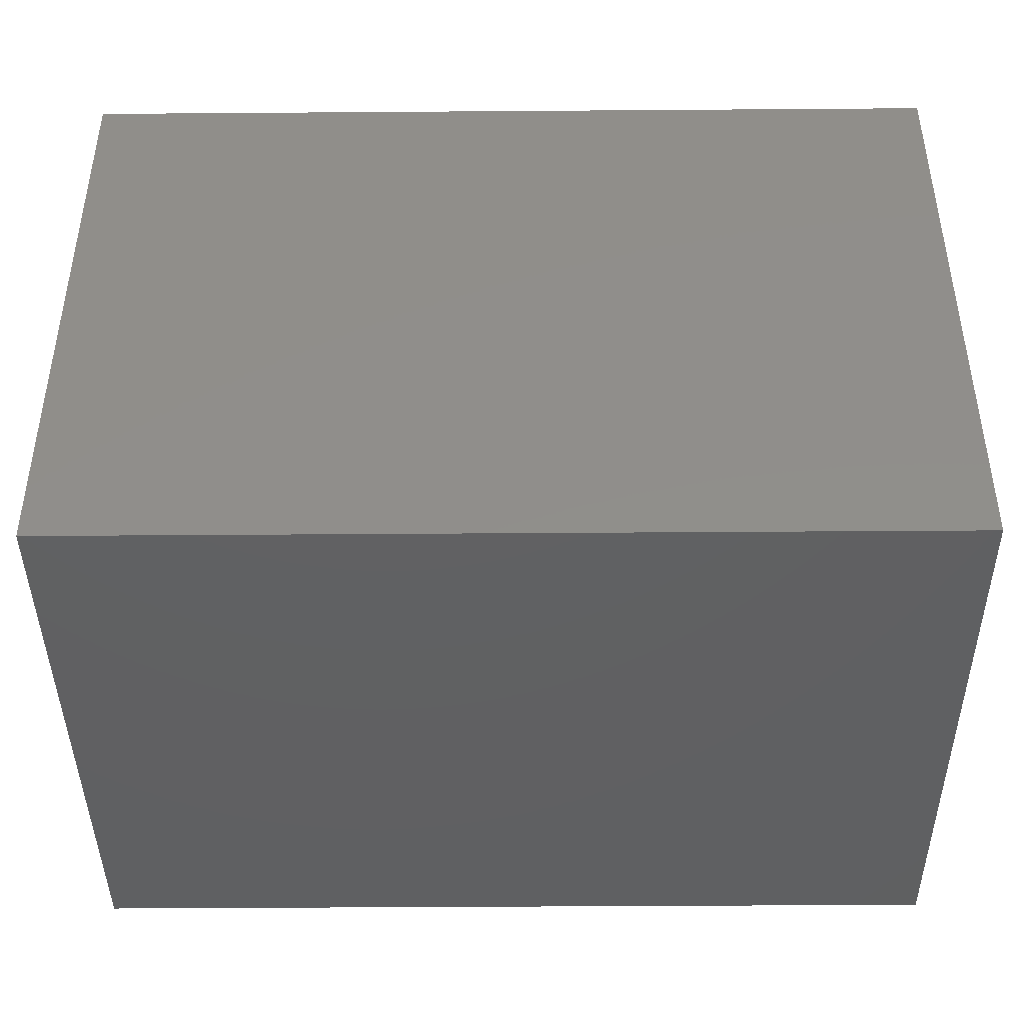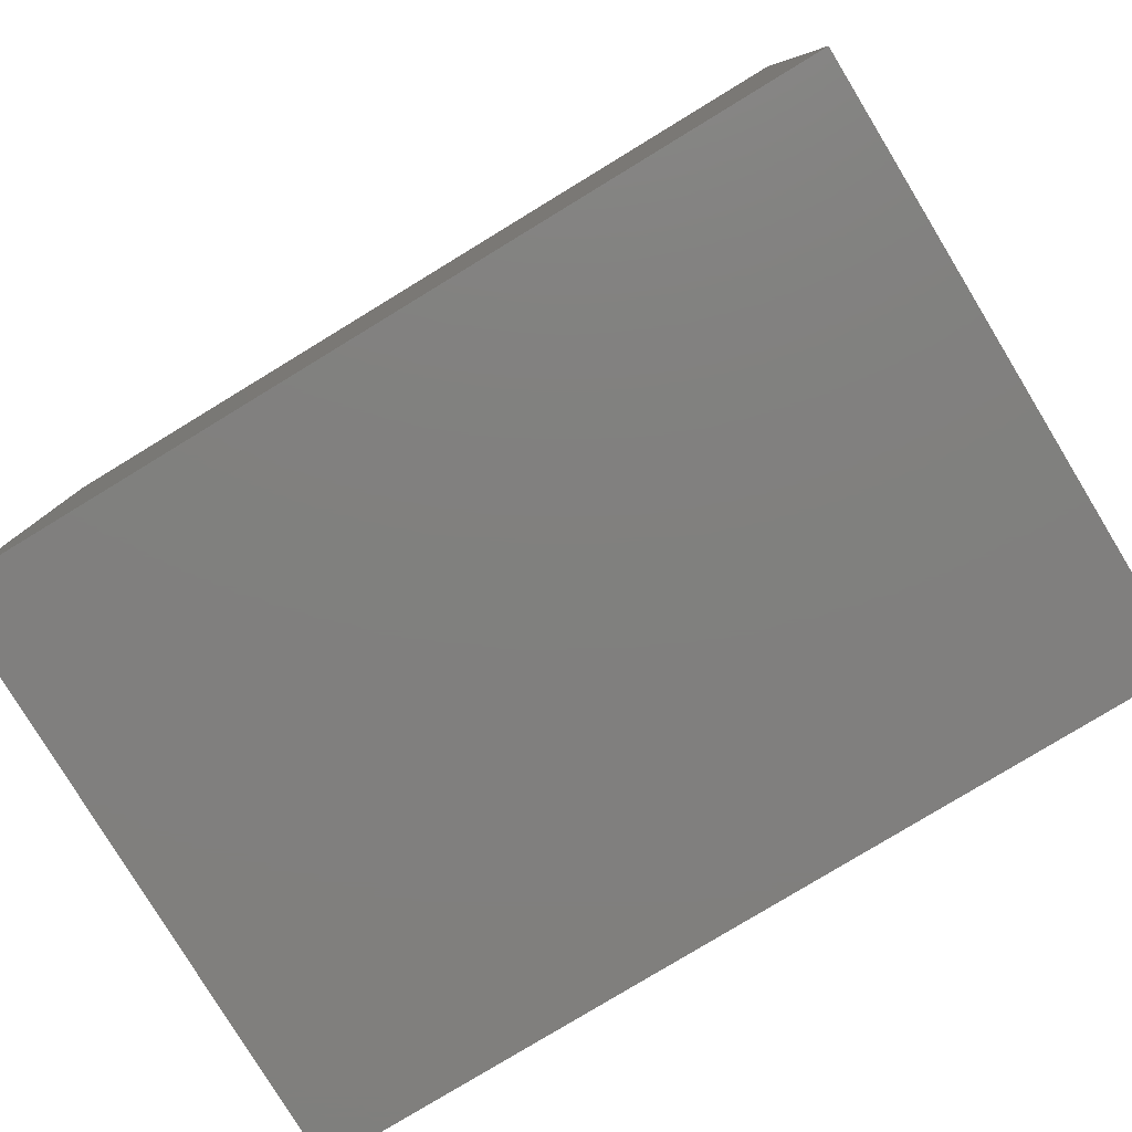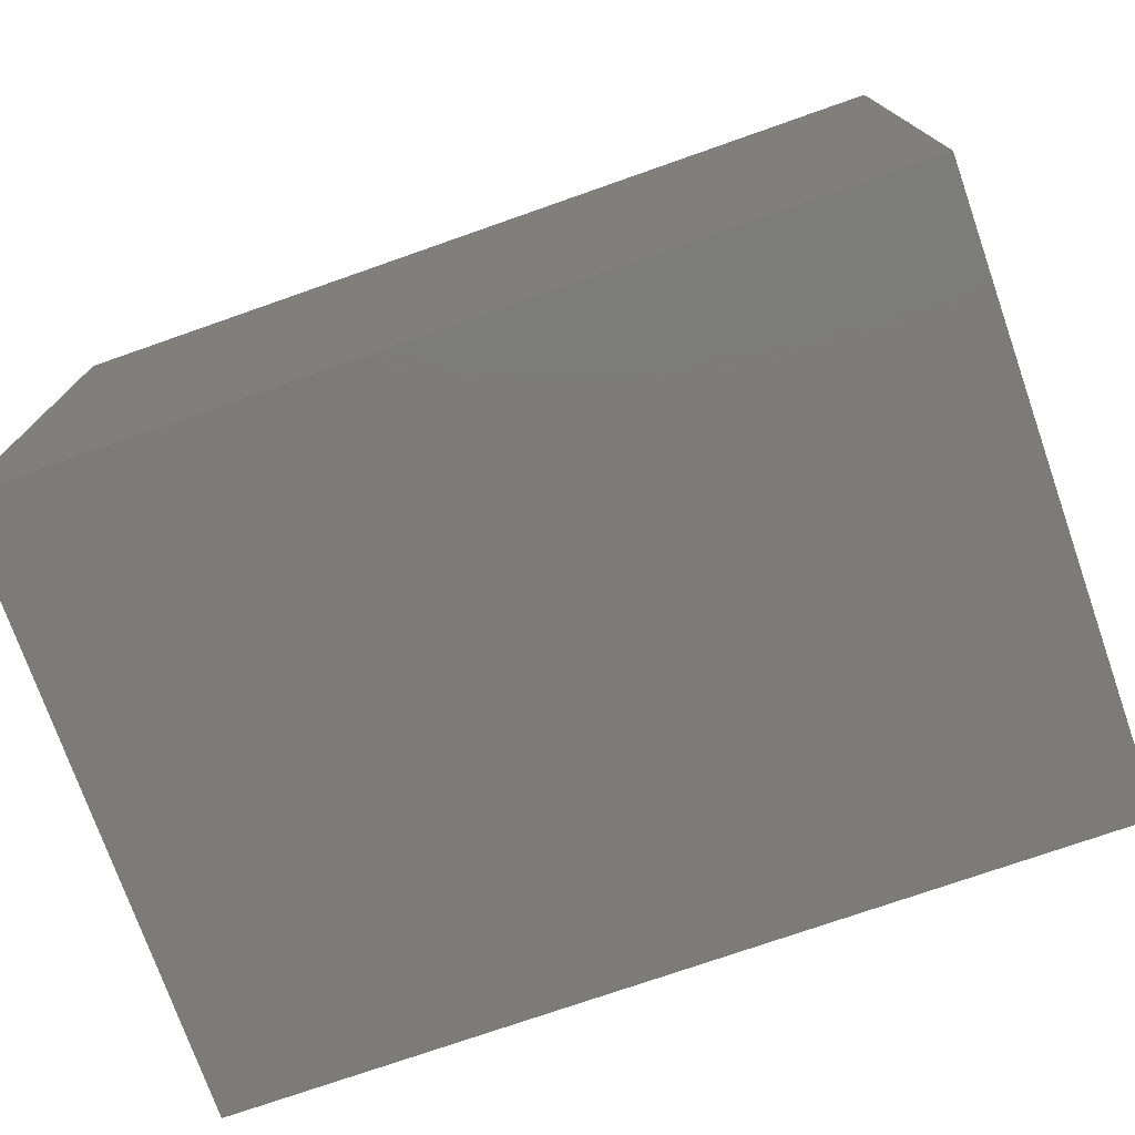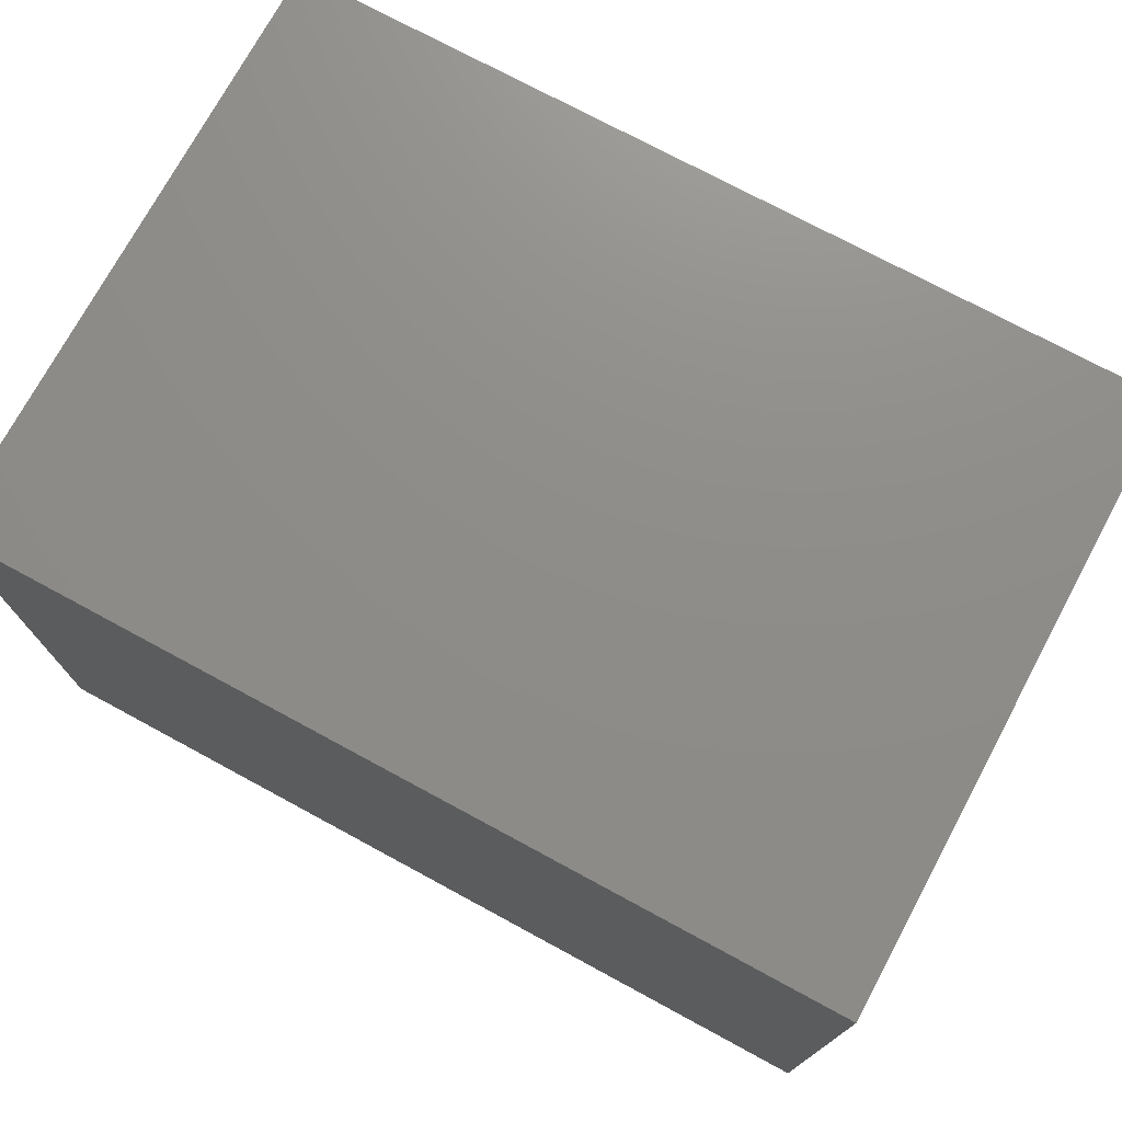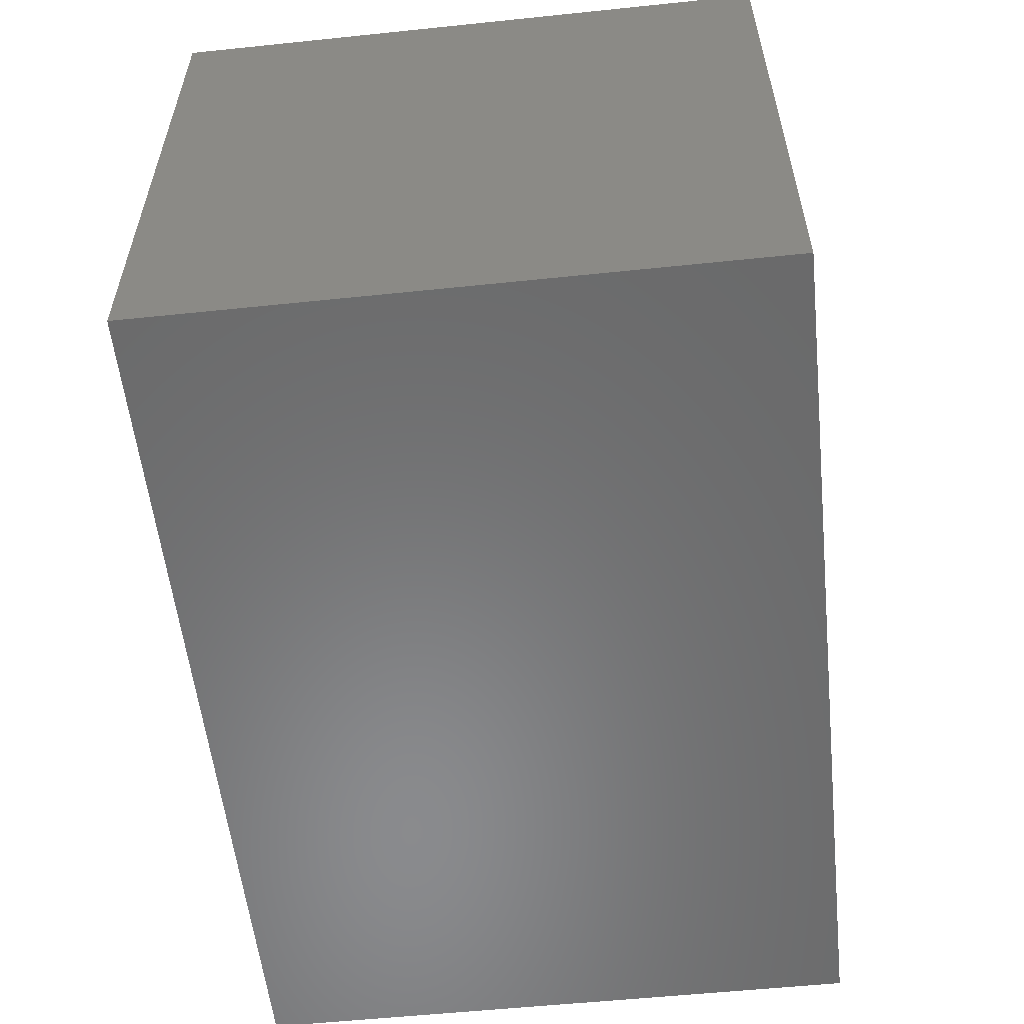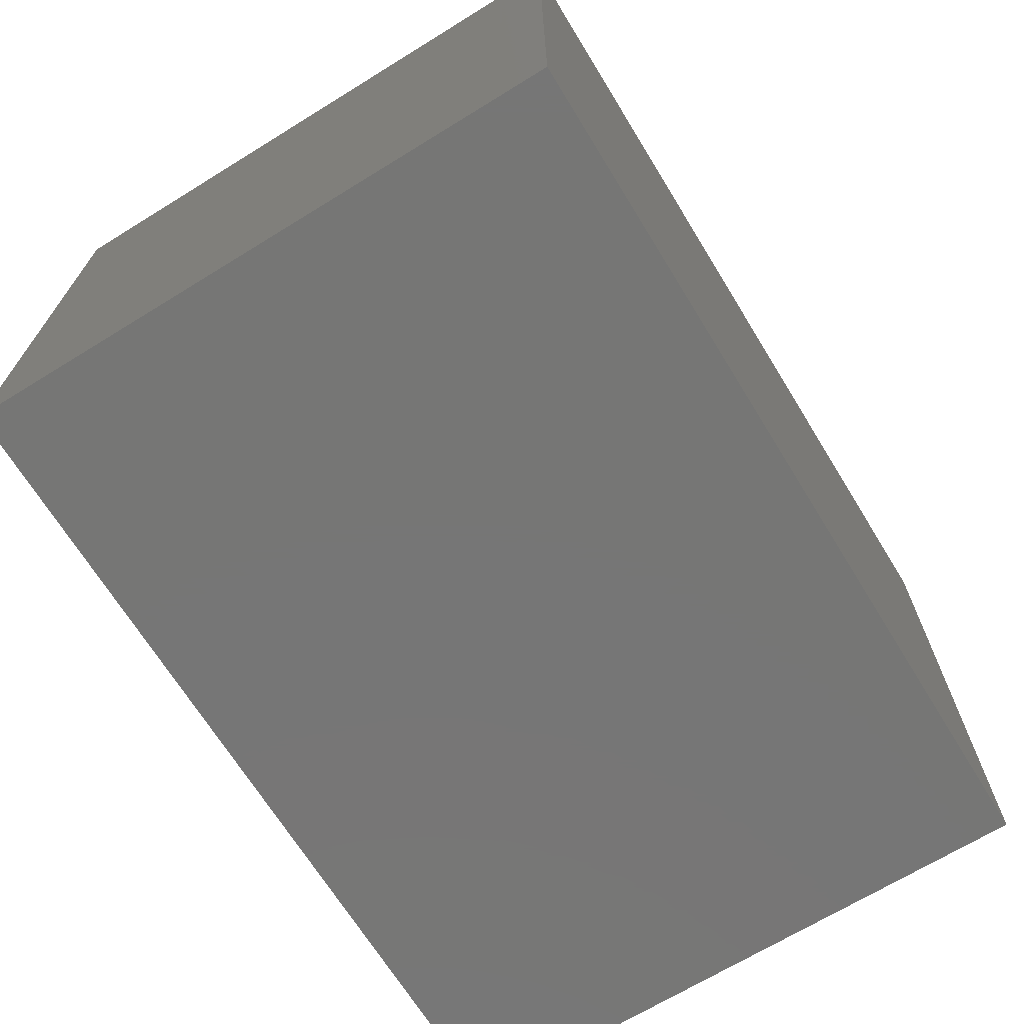
<metadata>
{"format":"stl","ext":"stl","renderer":"f3d","projection":"perspective","resolution":1024,"background":"white","views":[{"elev":-42.5,"azim":-179.5,"up":"+Y"},{"elev":-79.9,"azim":31.3,"up":"+Y"},{"elev":-74.8,"azim":-160.7,"up":"+Y"},{"elev":74.2,"azim":-151.6,"up":"+Y"},{"elev":-56.3,"azim":-83.8,"up":"+Y"},{"elev":-68.7,"azim":121.6,"up":"+Y"}]}
</metadata>
<code>
# stl→obj: 16 verts, 24 faces
v -300 835 760
v 1500 835 760
v -300 -165 760
v 1500 -165 760
v -300 835 -240
v 1500 835 -240
v -300 -165 -240
v 1500 -165 -240
v 1920 -585 1180
v 1920 -585 -660
v 1920 1255 1180
v 1920 1255 -660
v -720 -585 1180
v -720 1255 1180
v -720 -585 -660
v -720 1255 -660
f 1 2 3
f 3 2 4
f 1 5 2
f 2 5 6
f 7 8 5
f 5 8 6
f 7 3 8
f 8 3 4
f 4 2 8
f 8 2 6
f 3 7 1
f 1 7 5
f 9 10 11
f 11 10 12
f 13 14 15
f 15 14 16
f 14 11 16
f 16 11 12
f 14 13 11
f 11 13 9
f 15 10 13
f 13 10 9
f 15 16 10
f 10 16 12

</code>
